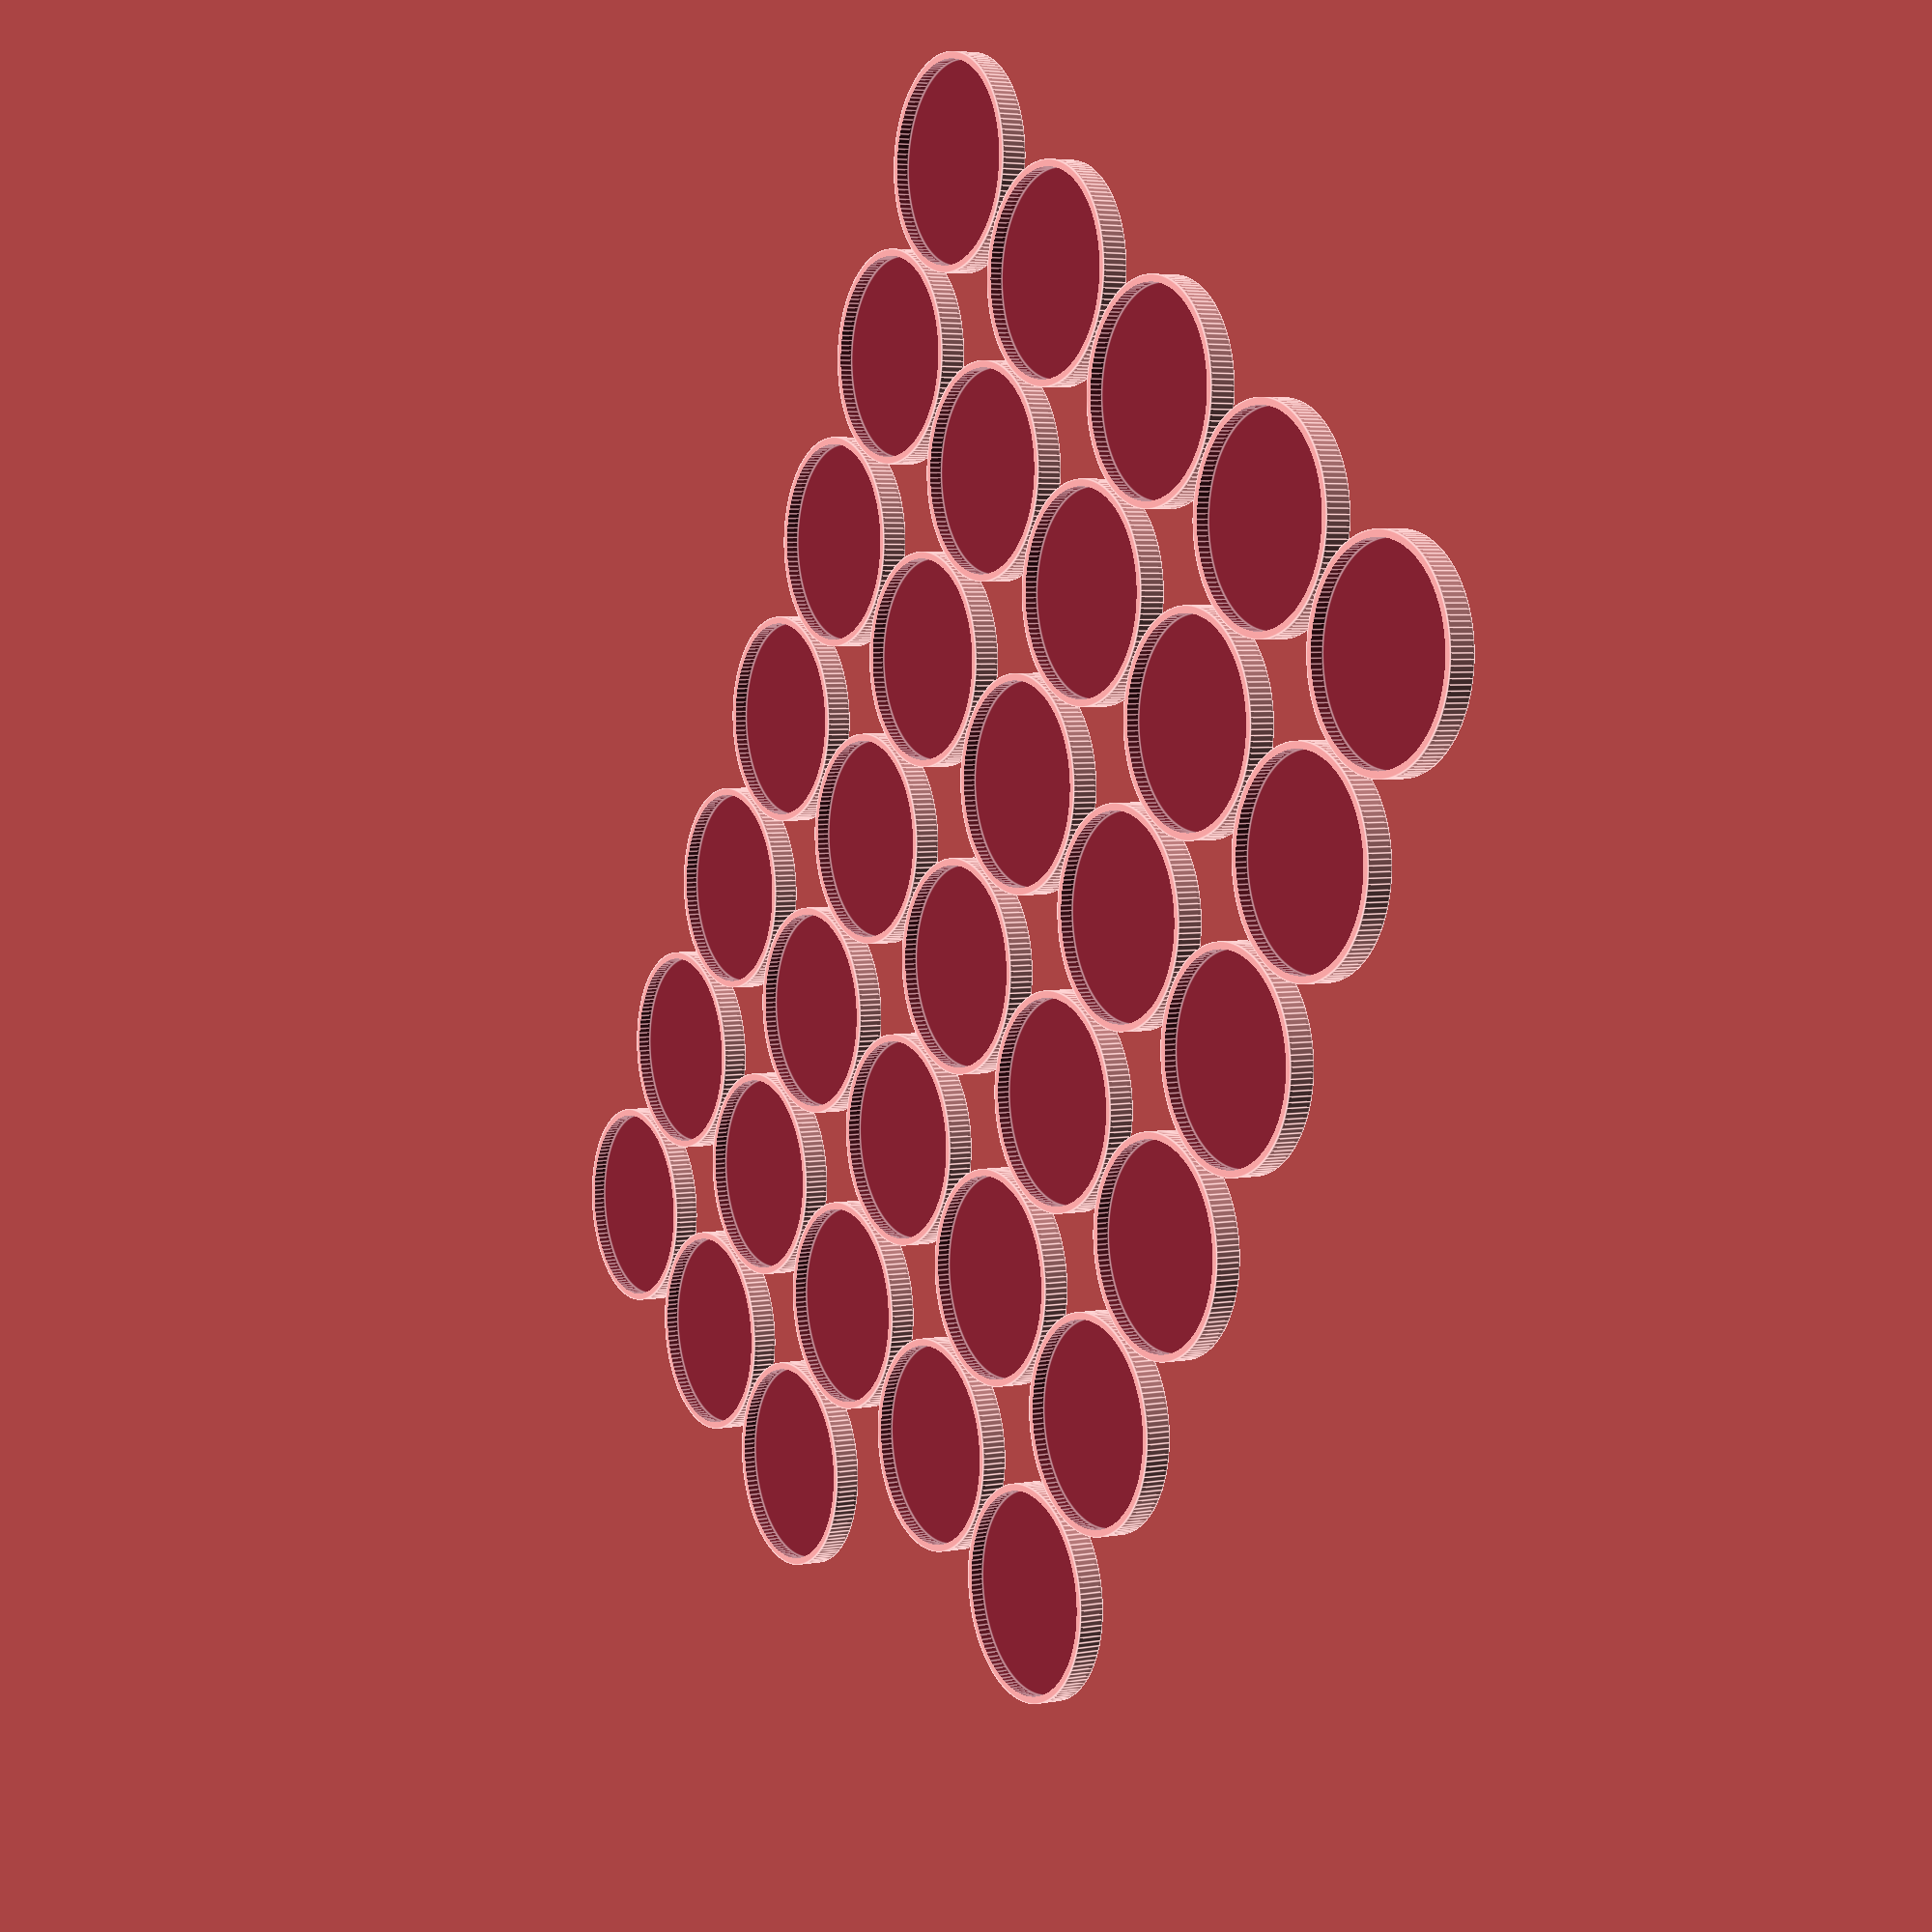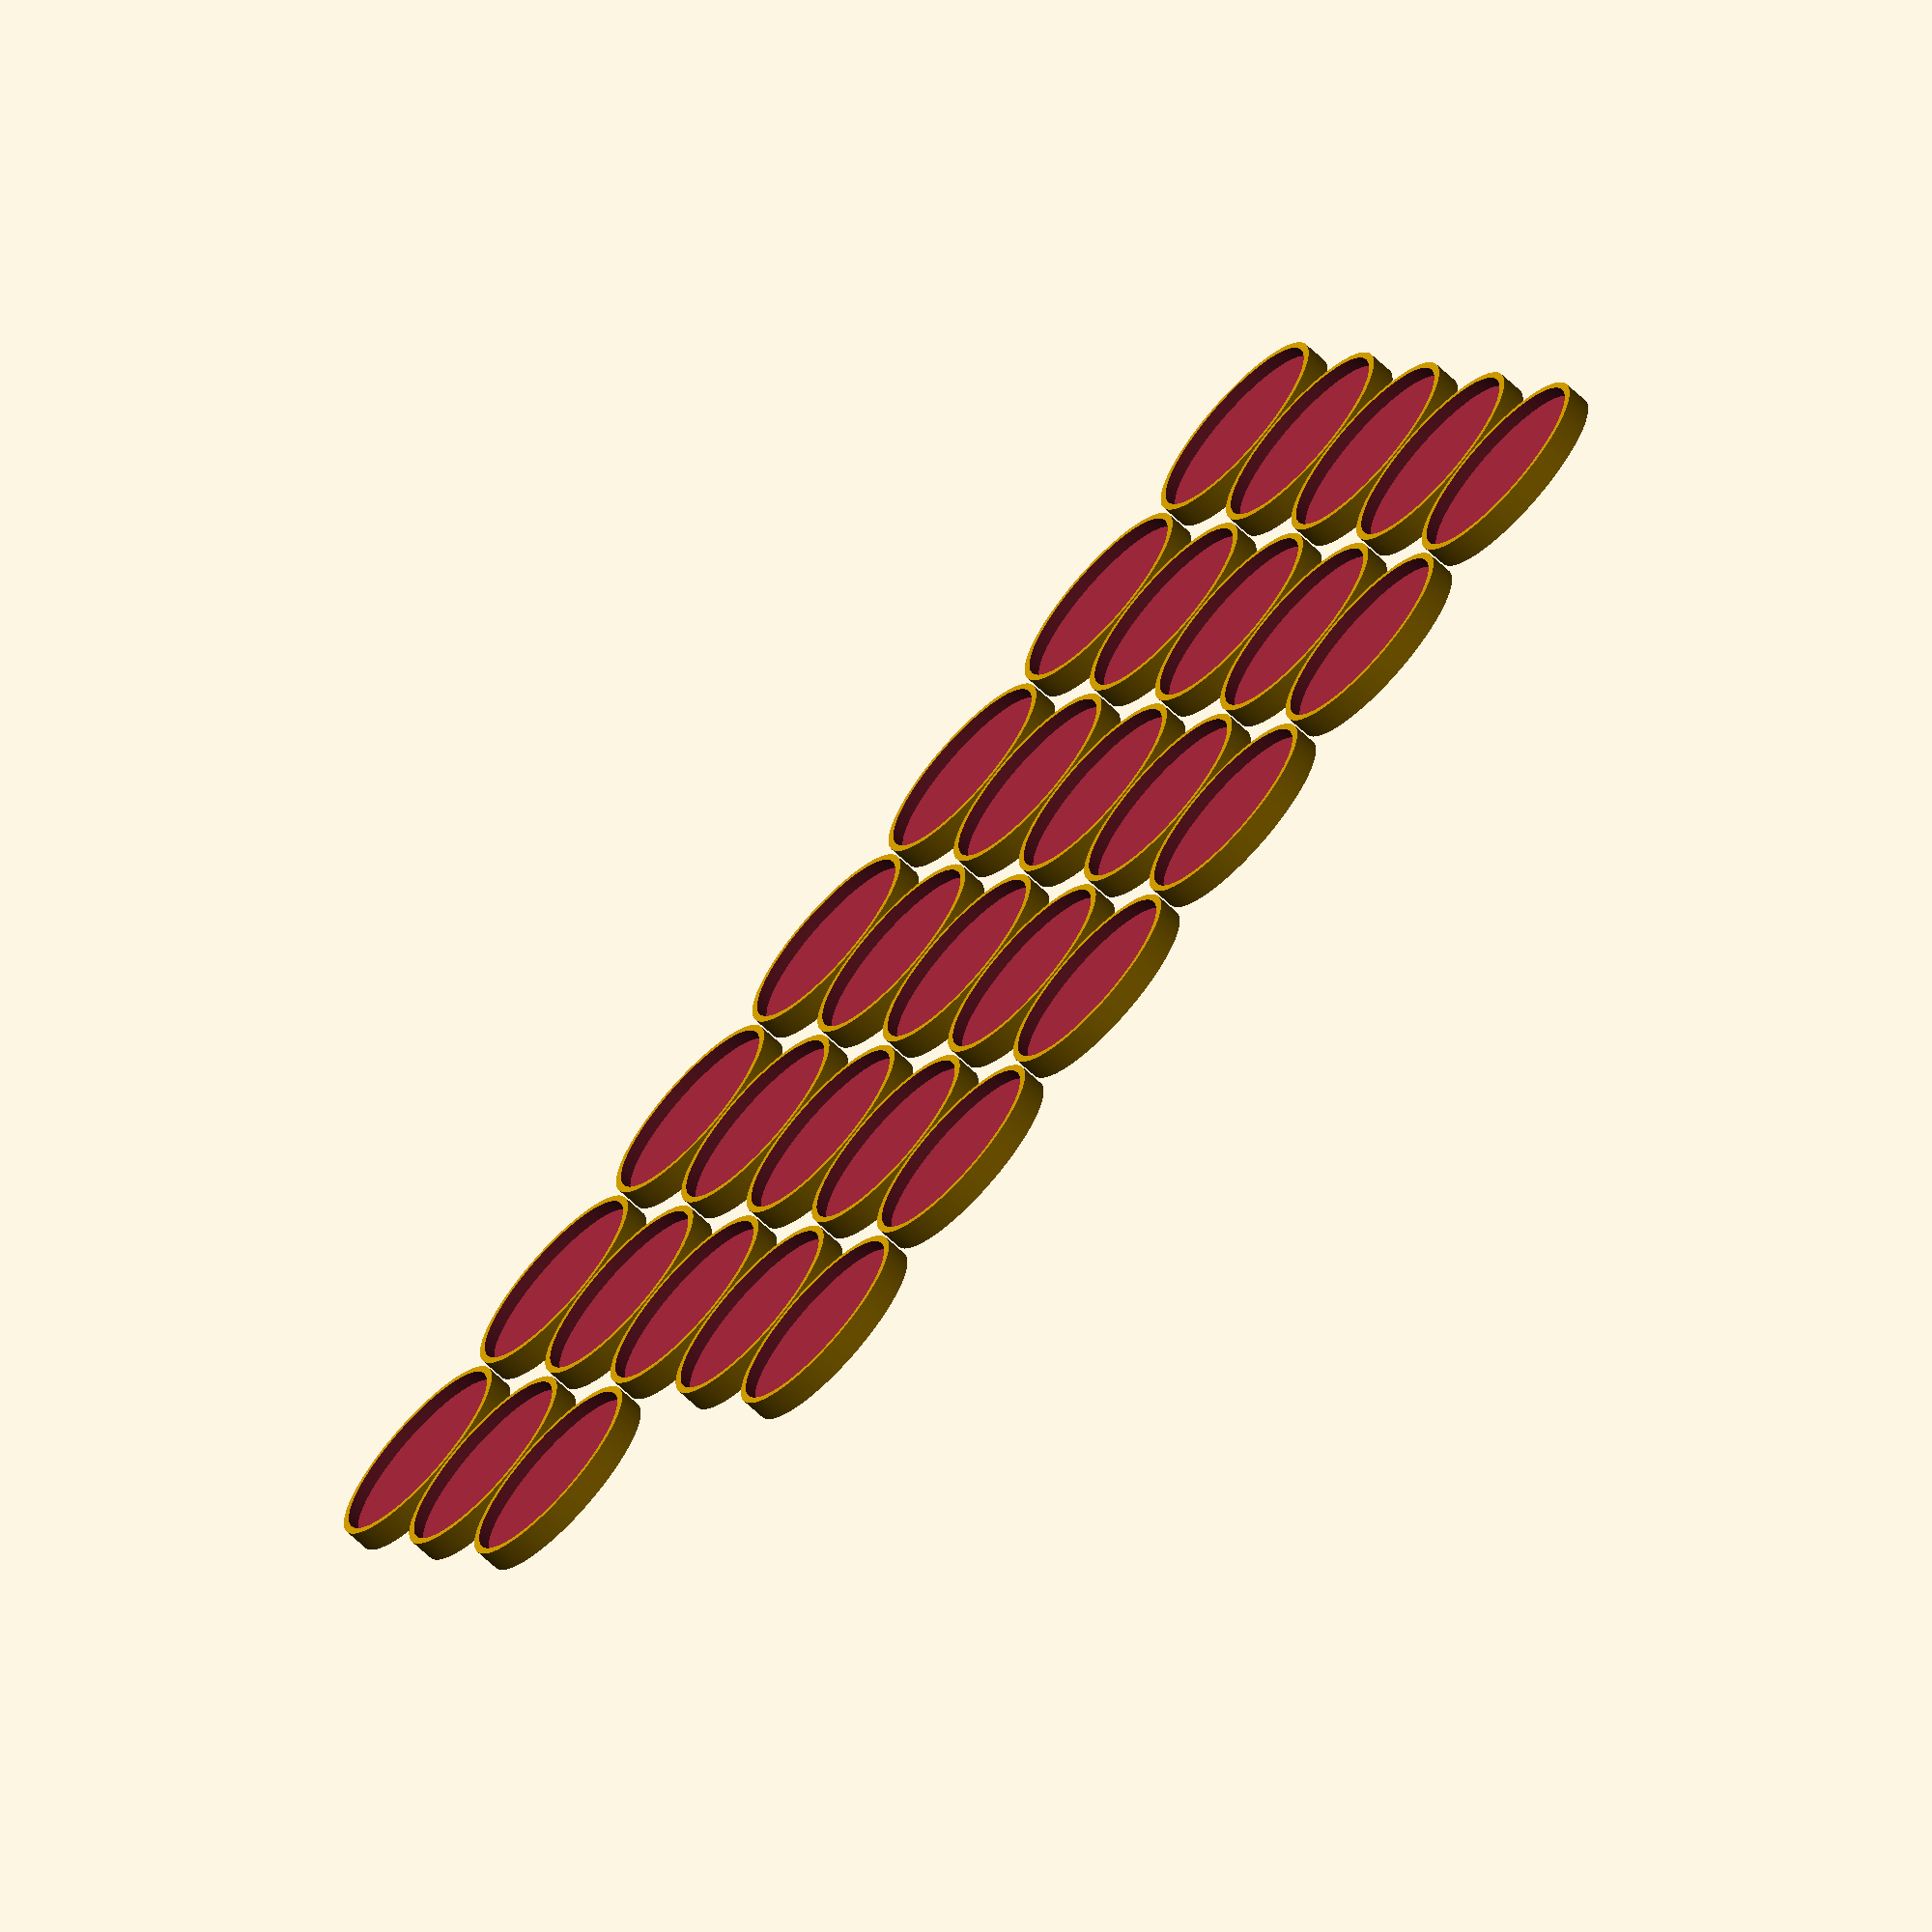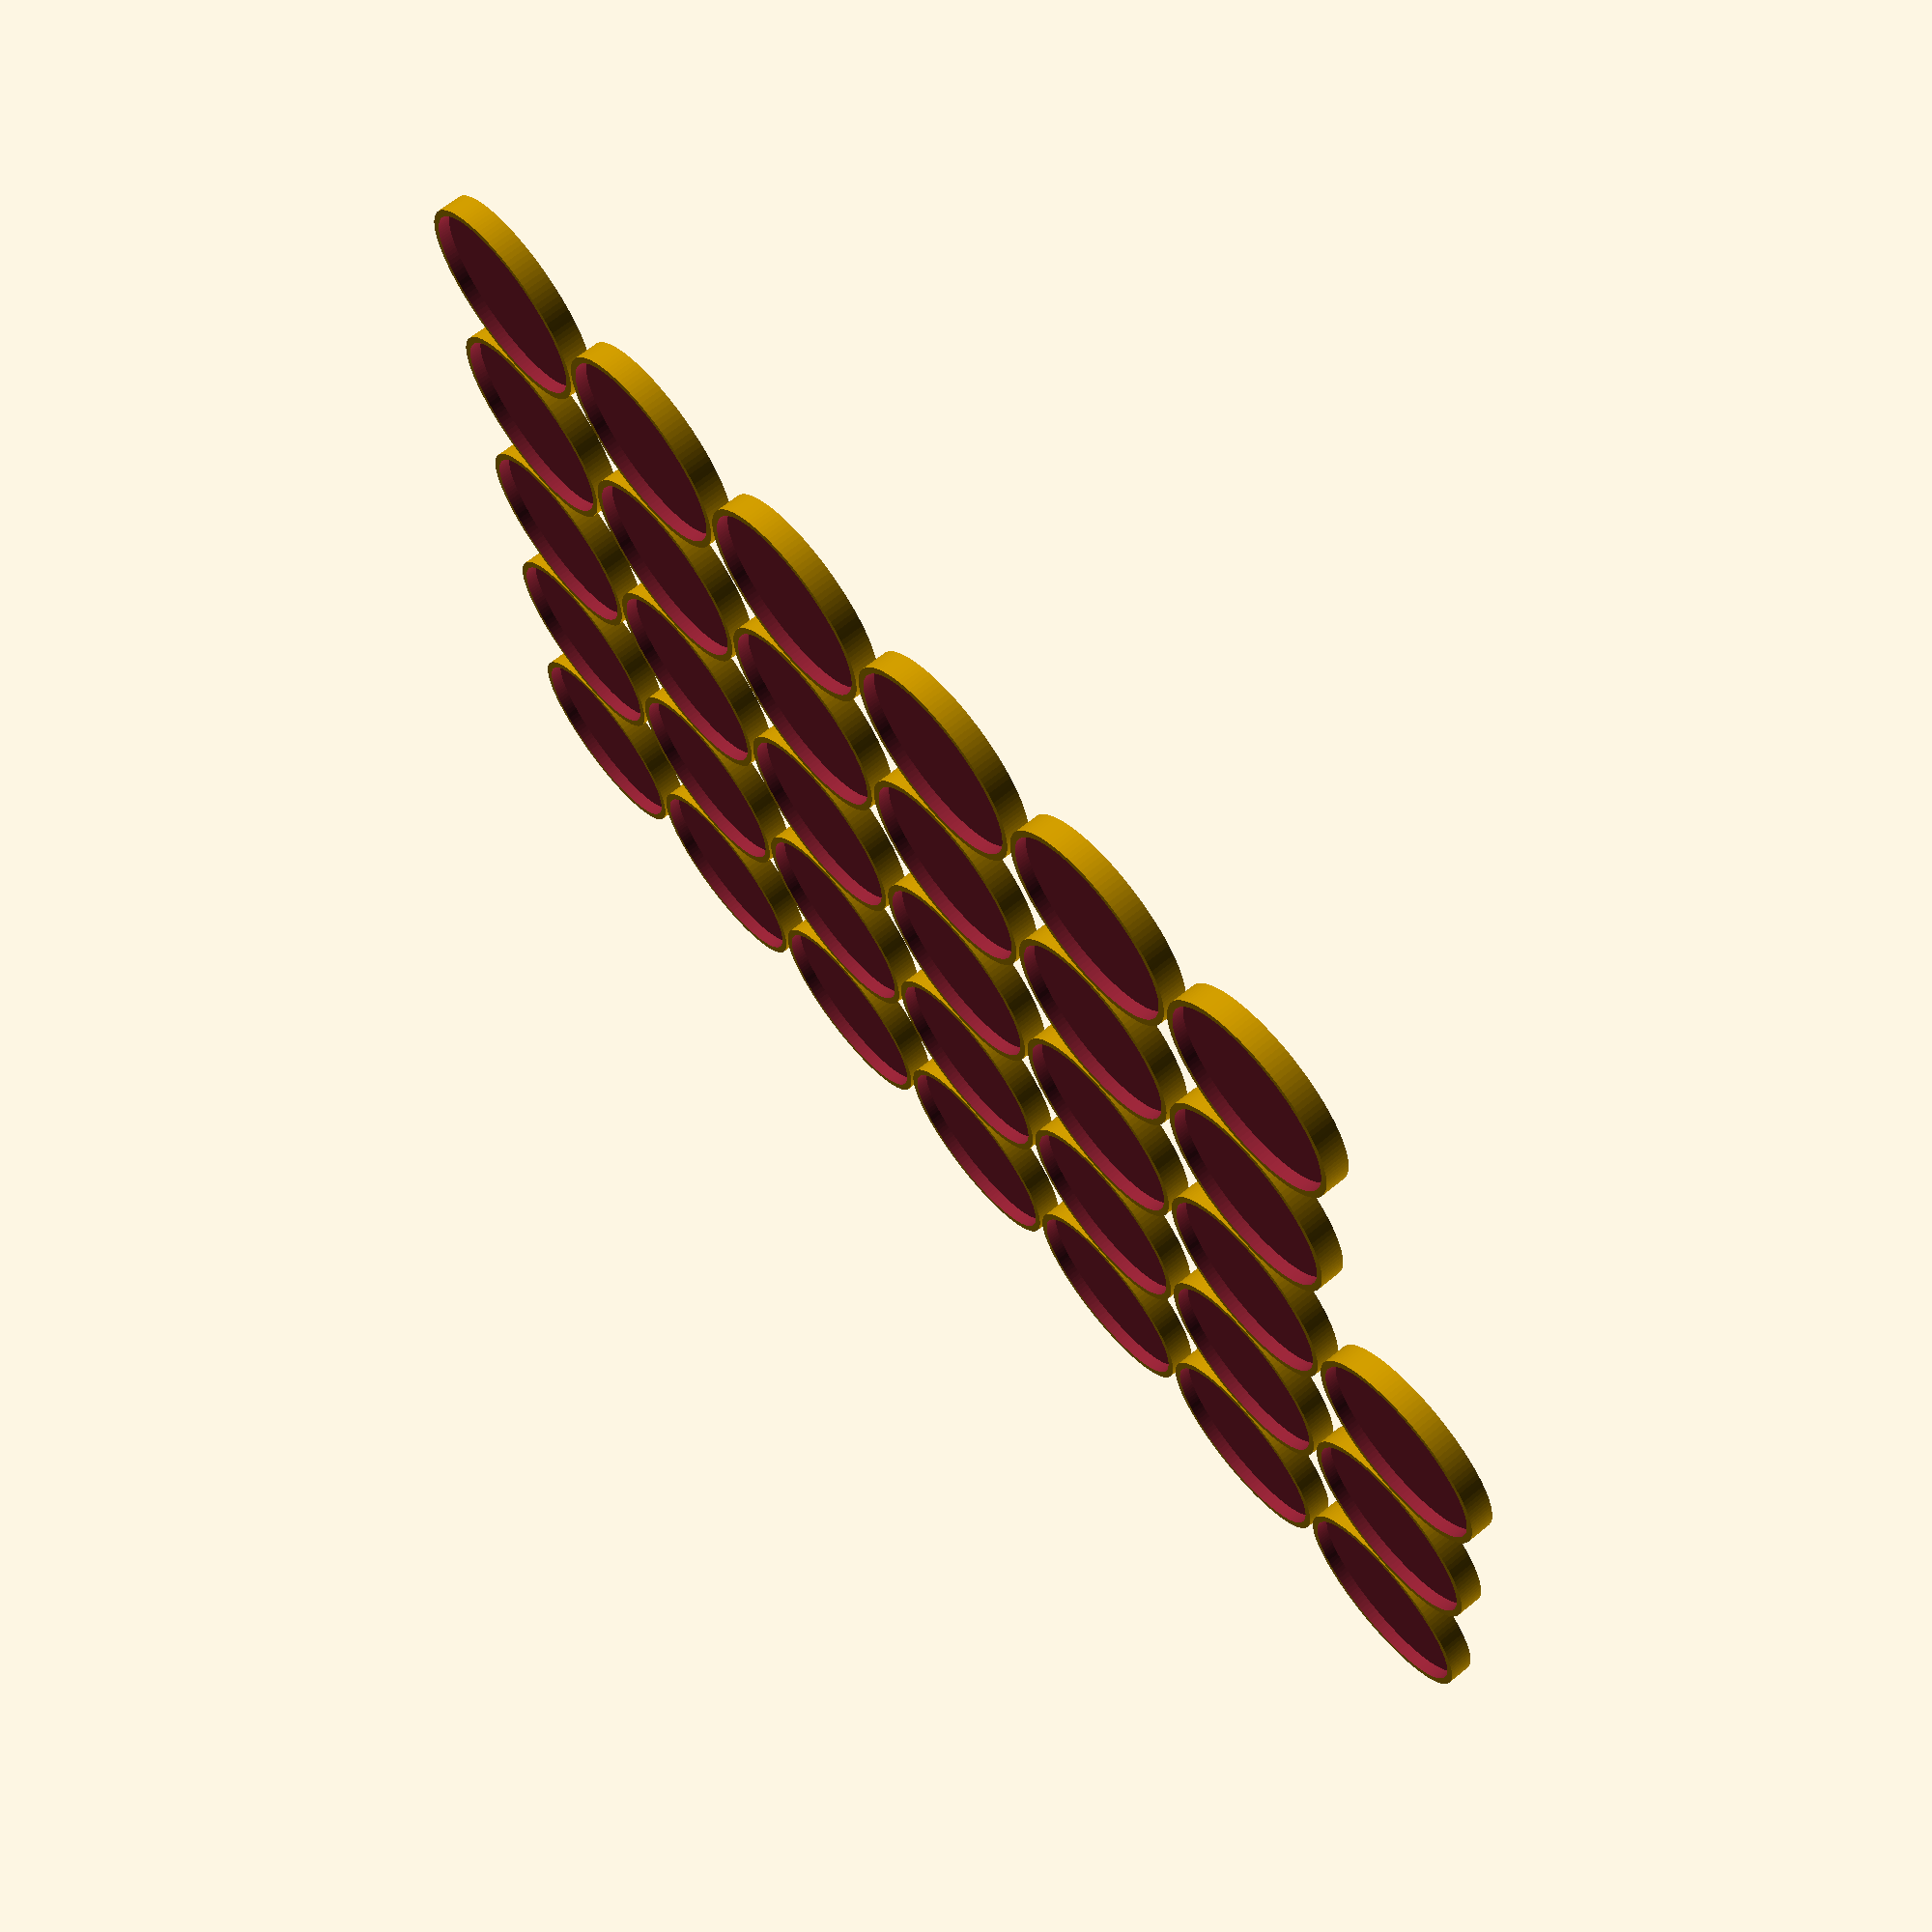
<openscad>
$fn = 125;

print_covers = true;

module cover() {
  difference() {
    cylinder(h=3, d=25.5);

    translate([0, 0, 1.5])
      cylinder(h=3, d=23.8);
  }
}

module blank() {
  cylinder(h=3, d=23);
}

module horseshoe() {
  difference() {
    blank();

    union() {
      translate([0, 2, 2])
	rotate_extrude(angle = 180)
	translate([23/2 - 7.5, 0, 0])
	square([2.5, 2.5]);

      translate([23/2 - 7.5, -7.5, 2])
	cube([2.5, 10, 2.5]);

      mirror([-1, 0, 0])
	translate([23/2 - 7.5, -7.5, 2])
	cube([2.5, 10, 2.5]);


      translate([23/2 - 7.5, -7.5, 2])
	cube([3.5, 2.5, 2.5]);

      mirror([-1, 0, 0])
	translate([23/2 - 7.5, -7.5, 2])
	cube([3.5, 2.5, 2.5]);
    }
  }
}

module topaz() {
  difference() {
    blank();
    
    translate([0, 0, 2])
    linear_extrude([0, 0, 1])
      text("Topaz", font="Roboto Condense:style=Bold", halign="center", valign="center", size=5);
  }
}

module leopard() {
  difference() {
    blank();

    translate([0, 0, 2])
    linear_extrude([0, 0, 1])
      text("Leopard", font="Roboto Condense:style=Bold", halign="center", valign="center", size=4);
  }
}

module emerald() {
  difference() {
    blank();

    translate([0, 0, 2])
    linear_extrude([0, 0, 1])
      text("Emerald", font="Roboto Condense:style=Bold", halign="center", valign="center", size=4);
  }
}

module ruby() {
  difference() {
    blank();

    translate([0, 0, 2])
    linear_extrude([0, 0, 1])
      text("Ruby", font="Roboto Condense:style=Bold", halign="center", valign="center", size=4);
  }
}

star_vertices = function(points, r1, r2)
  [
   [
    for (i = [0:points * 2 - 1])
       let (r = i % 2 ? r2 : r1,
	    deg = i * 360 / (points * 2))
	 [sin(deg) * r, cos(deg) * r]
    ],
   [
    [
     for (i = [0:points * 2])
	 i % (points * 2)]
    ]
   ];

vertices = star_vertices(5, 10, 5);

module Star(thickness, delta = 0) {
  difference() {
    offset(thickness / 2)
      offset(delta = -delta)
      polygon(vertices[0], vertices[1]);

    offset(-thickness / 2)
      offset(delta = -delta)
      polygon(vertices[0], vertices[1]);
  }
};

module african_star() {
  difference() {
    blank();

    translate([0, 0, 2])
    linear_extrude(2, convexity = 5)
      Star(2);
  }
}

if (print_covers) {
  for (x = [0:1:5]) {
    for (y = [0:1:4]) {
      translate([x*26, y*26, 0])
	cover();
    }

    for (y = [0:1:2]) {
      translate([6*26, y*26, 0])
	cover();
    }
  }
} else {
  for (x = [0:1:5]) {
    for (y = [0:1:1]) {
      translate([x*25, y*25, 0])
	blank();
    }
  }

  for (x = [0:1:3]) {
    translate([x*25, 2*25, 0])
      topaz();
  }

  for (x = [4:1:5]) {
    translate([x*25, 2*25, 0])
      ruby();
  }

  for (x = [0:1:2]) {
    translate([x*25, 3*25, 0])
      emerald();
  }

  for (x = [3:1:5]) {
    translate([x*25, 3*25, 0])
      leopard();
  }

  translate([0*25, 4*25, 0])
    african_star();

  for (x = [1:1:5]) {
    translate([x*25, 4*25, 0])
      horseshoe();
  }
}

</openscad>
<views>
elev=175.5 azim=302.6 roll=120.1 proj=p view=edges
elev=248.0 azim=334.4 roll=133.1 proj=o view=solid
elev=292.5 azim=355.7 roll=50.8 proj=p view=wireframe
</views>
